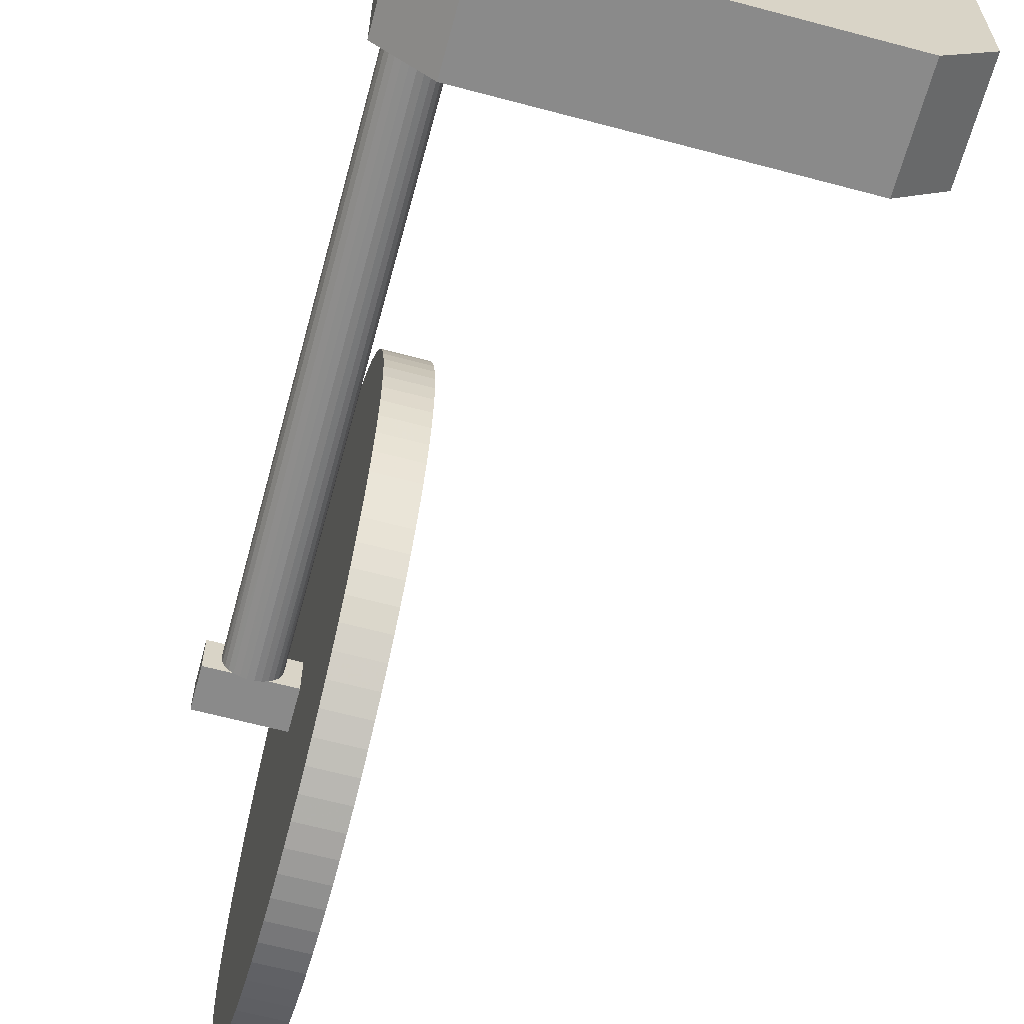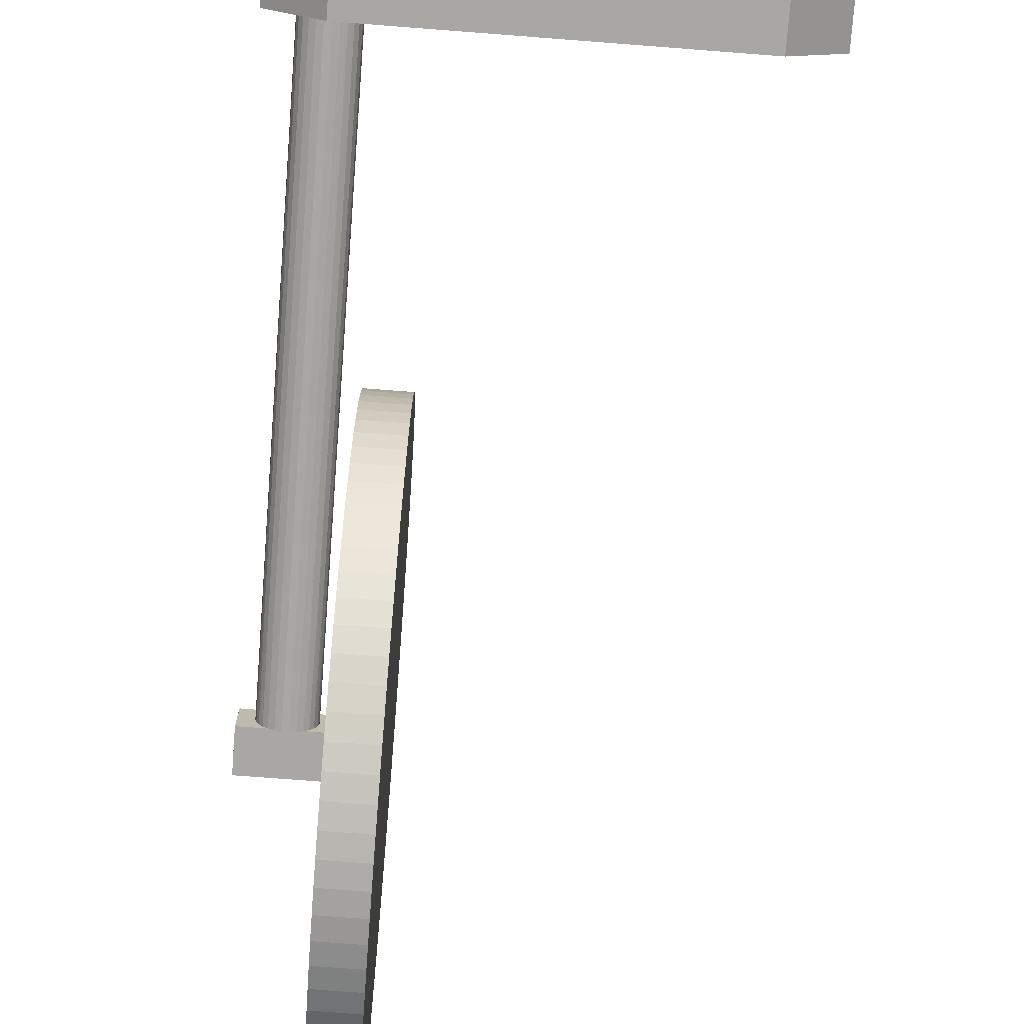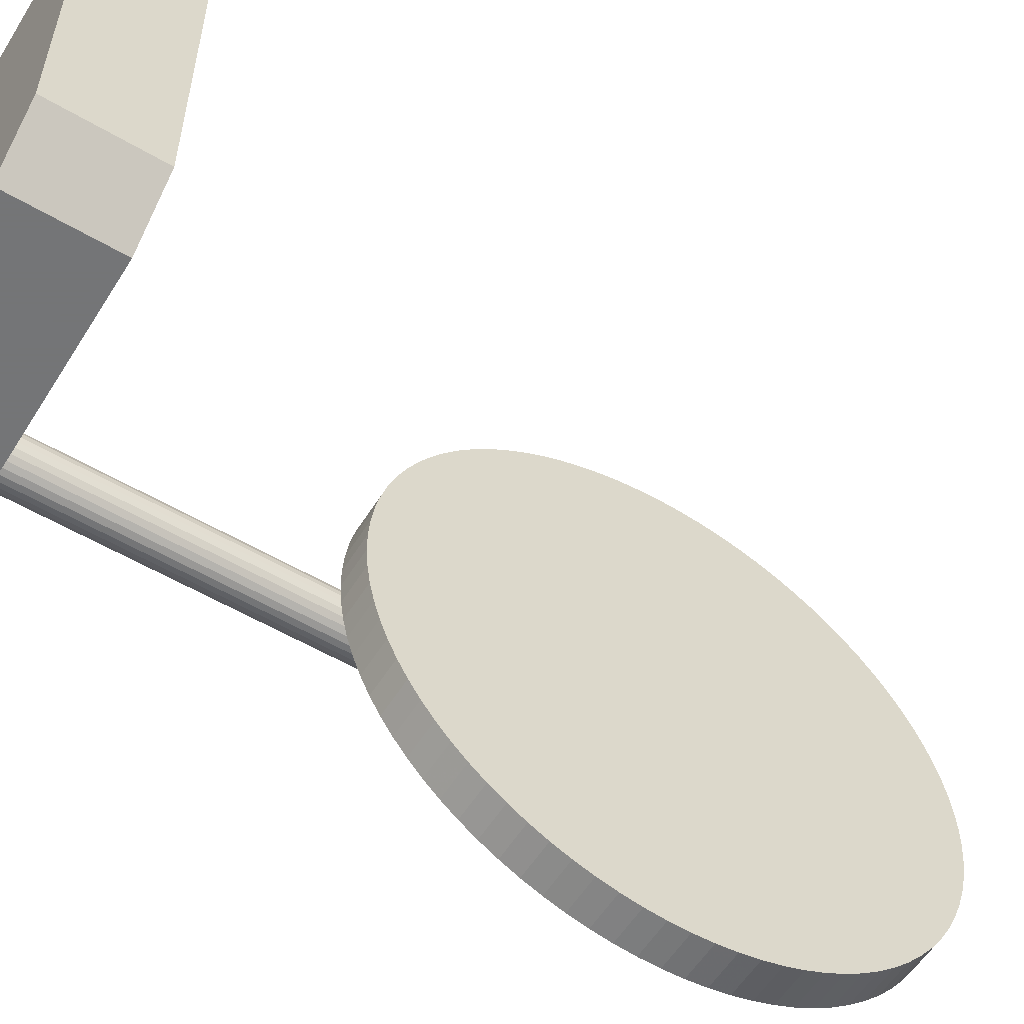
<metadata>
{"format":"obj","ext":"obj","renderer":"f3d","projection":"perspective","resolution":1024,"background":"white","views":[{"elev":-63.5,"azim":164.9,"up":"+Y"},{"elev":-74.7,"azim":175.6,"up":"+Y"},{"elev":-56.4,"azim":-121.6,"up":"+Y"}]}
</metadata>
<code>
v 210.1 110 157.5
v 222.3 77.06 127
v 210.1 109.2 165.1
v 215.1 76.28 122.5
v 210.1 101.1 180.9
v 210.1 99.29 182.7
v 210.1 95.37 186
v 210.1 93.23 187.4
v 210.1 91 188.6
v 210.1 88.69 189.7
v 210.1 86.3 190.6
v 210.1 83.85 191.4
v 210.1 105.5 140.4
v 210.1 106.7 142.6
v 210.1 109.9 154.9
v 215.1 110 157.5
v 215.1 109.6 152.4
v 215.1 109.2 149.9
v 215.1 107.7 145
v 215.1 106.7 142.6
v 210.1 97.39 184.4
v 218.2 72.44 85
v 224.9 77.59 155
v 218.9 72.09 85
v 223 75.74 113
v 219.6 71.91 85
v 223 75.74 99
v 220.4 71.91 85
v 221.1 72.09 85
v 221.8 72.44 85
v 215.1 77.59 160
v 223.1 75 113
v 221.1 72.09 99
v 217.7 77.06 141
v 221.8 77.56 127
v 210.1 40 157.5
v 215.1 50.71 132.3
v 222.8 76.45 113
v 210.1 102.7 178.9
v 218.2 72.44 113
v 222.8 76.45 99
v 223 75.74 141
v 223 75.74 127
v 223 74.26 141
v 223 74.26 127
v 223 74.26 113
v 223 74.26 99
v 222.8 73.55 113
v 210.1 109.6 152.4
v 218.3 77.59 155
v 222.8 73.55 99
v 217.8 77.16 155
v 221.1 77.91 127
v 217.7 72.94 113
v 222.3 72.94 141
v 221.1 77.91 141
v 222.3 72.94 127
v 217.1 76 155
v 222.3 77.06 113
v 218.9 72.09 113
v 222.3 72.94 99
v 215.1 97.39 184.4
v 221.1 72.09 141
v 217.2 76.45 127
v 220.4 71.91 127
v 210.1 73.72 122.5
v 215.1 47.3 178.9
v 222.8 73.55 141
v 220.4 71.91 99
v 218.9 72.09 127
v 221.8 72.44 141
v 215.1 99.29 182.7
v 218.9 72.09 99
v 210.1 105.5 174.6
v 218.2 72.44 141
v 181 100 85
v 217 75.74 127
v 225 94 72.5
v 217.2 73.55 99
v 210.1 104.2 176.8
v 218.2 72.44 127
v 217 74.26 141
v 218.2 72.44 99
v 221.8 77.56 113
v 219.6 78.09 99
v 222.3 72.94 85
v 221.8 77.56 99
v 210.1 68.64 191.9
v 175 94 72.5
v 215.1 97.39 130.6
v 219.6 78.09 127
v 210.1 104.2 138.2
v 215.1 78.83 192.3
v 215.1 91 188.6
v 220.4 78.09 99
v 215.1 93.23 187.4
v 181 100 72.5
v 221.1 77.91 85
v 220.4 78.09 85
v 222.3 77.06 141
v 215.1 109.9 154.9
v 222.3 72.94 113
v 216.9 75.34 155
v 219 100 72.5
v 215.1 95.37 186
v 219.6 71.91 127
v 217.7 72.94 141
v 216.9 75 141
v 215.1 107.7 170
v 210.1 108.5 167.6
v 217 74.26 113
v 217.2 76.45 141
v 220.4 78.09 155
v 210.1 56.77 187.4
v 215.1 86.3 124.4
v 181 50 85
v 221.1 77.92 155
v 217.7 72.94 85
v 221.1 77.91 99
v 219.6 78.09 113
v 220.4 71.91 155
v 219.6 71.91 99
v 216.9 75 113
v 215.1 109.2 165.1
v 220.4 71.91 113
v 223.1 75 99
v 210.1 71.17 122.7
v 215.1 45.81 176.8
v 220.4 71.91 141
v 217.7 77.06 127
v 218.2 77.56 127
v 217.3 73.38 155
v 210.1 81.36 123.1
v 215.1 52.61 184.4
v 218.2 77.56 99
v 218.2 77.56 113
v 217 74.26 99
v 210.1 109.6 162.6
v 215.1 108.5 147.4
v 217.2 73.55 113
v 221.8 72.44 127
v 218.2 77.56 141
v 217.7 77.06 99
v 216.9 74.66 155
v 217 75.74 113
v 217.7 77.06 113
v 210.1 40.09 154.9
v 215.1 48.93 134.1
v 222.8 73.55 85
v 215.1 81.36 191.9
v 221.1 72.09 113
v 221.1 72.09 127
v 221.1 77.91 113
v 215.1 109.9 160.1
v 218.9 72.09 141
v 222.2 72.84 155
v 216.9 75 99
v 215.1 109.6 162.6
v 219.6 71.91 113
v 216.9 75 127
v 215.1 108.5 167.6
v 223 75.74 85
v 217 74.26 127
v 223.1 75 127
v 220.4 78.09 113
v 215.1 88.69 189.7
v 210.1 50.71 132.3
v 217.2 73.55 127
v 210.1 109.9 160.1
v 217.2 73.55 141
v 217.7 72.94 99
v 215.1 77.59 155
v 217.7 72.94 127
v 210.1 63.7 190.6
v 225 94 85
v 215.1 93.23 127.6
v 217.2 73.55 85
v 217 74.26 85
v 216.9 75 85
v 210.1 99.29 132.3
v 218.9 77.92 155
v 215.1 71.17 192.3
v 217 75.74 85
v 210.1 97.39 130.6
v 219.6 78.09 155
v 215.1 68.64 191.9
v 217.2 76.45 85
v 217.7 77.06 85
v 222.8 76.45 127
v 218.2 77.56 85
v 222.8 76.45 141
v 218.9 77.91 85
v 215.1 105.5 174.6
v 222.3 77.06 99
v 219.6 78.09 85
v 215.1 104.2 176.8
v 221.8 77.56 85
v 222.3 77.06 85
v 222.8 76.45 85
v 223.1 75 85
v 221.1 72.08 155
v 224.9 72.41 160
v 224.9 77.59 160
v 221.8 72.44 113
v 224.9 72.41 155
v 221.7 77.59 155
v 217.2 76.45 99
v 222.2 77.16 155
v 217.2 76.45 113
v 222.7 76.62 155
v 223.1 74.66 155
v 210.1 52.61 184.4
v 175 94 85
v 215.1 81.36 123.1
v 222.9 74 155
v 217 75.74 141
v 222.7 73.38 155
v 221.7 72.41 155
v 210.1 42.31 145
v 218.9 77.91 113
v 215.1 43.31 142.6
v 210.1 106.7 172.4
v 218.3 72.41 155
v 210.1 107.7 170
v 217.8 72.84 155
v 217.1 74 155
v 210.1 78.83 122.7
v 215.1 50.71 182.7
v 219.6 71.91 141
v 217.3 76.62 155
v 215.1 72.41 160
v 215.1 72.41 155
v 215.1 106.7 172.4
v 215.1 102.7 178.9
v 215.1 101.1 180.9
v 220.4 78.09 127
v 215.1 86.3 190.6
v 220.4 78.09 141
v 215.1 83.85 191.4
v 210.1 102.7 136.1
v 219.6 71.91 155
v 215.1 76.28 192.5
v 210.1 101.1 134.1
v 210.1 109.2 149.9
v 221.8 77.56 141
v 218.9 72.08 155
v 215.1 73.72 192.5
v 210.1 95.37 129
v 215.1 66.15 191.4
v 210.1 93.23 127.6
v 215.1 63.7 190.6
v 210.1 91 126.4
v 215.1 61.31 189.7
v 210.1 88.69 125.3
v 221.8 72.44 99
v 215.1 59 188.6
v 210.1 86.3 124.4
v 215.1 56.77 187.4
v 210.1 83.85 123.6
v 215.1 54.63 186
v 210.1 76.28 122.5
v 215.1 48.93 180.9
v 210.1 68.64 123.1
v 215.1 44.48 174.6
v 210.1 66.15 123.6
v 215.1 43.31 172.4
v 210.1 63.7 124.4
v 215.1 42.31 170
v 210.1 61.31 125.3
v 215.1 41.48 167.6
v 210.1 59 126.4
v 215.1 40.84 165.1
v 210.1 56.77 127.6
v 215.1 40.37 162.6
v 210.1 54.63 129
v 215.1 40.09 160.1
v 210.1 52.61 130.6
v 215.1 40 157.5
v 210.1 48.93 134.1
v 215.1 40.09 154.9
v 210.1 47.3 136.1
v 215.1 40.37 152.4
v 210.1 45.81 138.2
v 215.1 40.84 149.9
v 210.1 44.48 140.4
v 219.6 78.09 141
v 215.1 41.48 147.4
v 210.1 43.31 142.6
v 210.1 108.5 147.4
v 218.9 77.91 99
v 215.1 42.31 145
v 210.1 41.48 147.4
v 218.9 77.91 127
v 215.1 44.48 140.4
v 210.1 40.84 149.9
v 218.9 77.91 141
v 223.1 75 141
v 215.1 45.81 138.2
v 210.1 40.37 152.4
v 223 74.26 85
v 215.1 47.3 136.1
v 210.1 40.09 160.1
v 215.1 52.61 130.6
v 210.1 40.37 162.6
v 215.1 54.63 129
v 210.1 40.84 165.1
v 215.1 56.77 127.6
v 210.1 41.48 167.6
v 215.1 59 126.4
v 210.1 42.31 170
v 222.9 76 155
v 215.1 61.31 125.3
v 210.1 43.31 172.4
v 223.1 75.34 155
v 215.1 63.7 124.4
v 210.1 44.48 174.6
v 217 75.74 99
v 215.1 66.15 123.6
v 210.1 45.81 176.8
v 215.1 68.64 123.1
v 210.1 47.3 178.9
v 215.1 71.17 122.7
v 210.1 48.93 180.9
v 215.1 73.72 122.5
v 210.1 50.71 182.7
v 215.1 78.83 122.7
v 210.1 54.63 186
v 175 56 85
v 215.1 83.85 123.6
v 210.1 59 188.6
v 219 50 85
v 215.1 88.69 125.3
v 210.1 61.31 189.7
v 225 56 85
v 215.1 91 126.4
v 210.1 66.15 191.4
v 219 100 85
v 215.1 95.37 129
v 210.1 71.17 192.3
v 210.1 107.7 145
v 175 56 72.5
v 215.1 99.29 132.3
v 210.1 73.72 192.5
v 181 50 72.5
v 215.1 101.1 134.1
v 210.1 76.28 192.5
v 219 50 72.5
v 215.1 102.7 136.1
v 210.1 78.83 192.3
v 225 56 72.5
v 222.8 73.55 127
v 215.1 104.2 138.2
v 210.1 81.36 191.9
v 215.1 105.5 140.4
f 149 334 300
f 86 334 149
f 29 334 30
f 26 334 28
f 24 331 334
f 118 116 331
f 177 116 118
f 178 116 177
f 178 328 116
f 179 328 178
f 179 213 328
f 183 213 179
f 183 76 213
f 188 76 187
f 188 337 76
f 190 337 188
f 192 337 190
f 192 175 337
f 195 175 192
f 197 175 98
f 198 175 197
f 199 175 198
f 200 334 175
f 22 331 24
f 97 337 104
f 76 337 97
f 89 76 97
f 213 76 89
f 341 213 89
f 116 328 344
f 347 116 344
f 334 331 350
f 175 334 78
f 104 175 78
f 344 350 347
f 344 78 350
f 341 78 344
f 97 104 89
f 46 47 32
f 46 51 47
f 48 61 51
f 204 255 102
f 204 33 255
f 151 33 204
f 151 69 33
f 159 122 125
f 60 73 159
f 60 83 73
f 40 83 60
f 40 171 83
f 54 171 40
f 54 79 171
f 111 137 140
f 89 104 341
f 111 157 137
f 123 157 111
f 146 143 209
f 146 135 143
f 136 135 146
f 220 85 290
f 120 95 85
f 165 95 120
f 165 119 95
f 153 119 165
f 153 87 119
f 84 194 87
f 59 41 194
f 38 41 59
f 25 27 38
f 25 126 27
f 164 46 32
f 45 46 164
f 45 48 46
f 351 48 45
f 57 102 351
f 141 204 57
f 141 151 204
f 152 151 141
f 152 125 151
f 70 40 60
f 81 40 70
f 173 54 81
f 168 140 173
f 168 111 140
f 163 111 168
f 163 123 111
f 160 123 163
f 160 145 123
f 77 209 145
f 64 209 77
f 64 146 209
f 130 146 64
f 131 220 136
f 293 220 131
f 293 120 220
f 91 120 293
f 91 165 120
f 337 175 104
f 236 165 91
f 59 194 84
f 236 153 165
f 53 153 236
f 35 84 53
f 35 59 84
f 209 207 145
f 43 25 189
f 43 32 25
f 164 32 43
f 297 45 164
f 44 45 297
f 214 329 172
f 66 227 261
f 295 284 299
f 127 133 227
f 179 137 157
f 351 102 48
f 265 257 259
f 269 254 267
f 271 250 252
f 244 18 289
f 277 184 275
f 167 243 180
f 279 240 243
f 230 112 58
f 279 243 167
f 110 109 161
f 336 249 88
f 281 240 279
f 283 13 92
f 232 301 148
f 84 87 153
f 156 55 217
f 102 255 61
f 232 284 287
f 219 340 288
f 292 244 289
f 254 332 257
f 147 15 299
f 346 339 343
f 304 276 274
f 349 339 346
f 353 336 88
f 283 298 285
f 53 84 153
f 10 333 11
f 31 16 154
f 21 212 7
f 6 323 325
f 344 328 341
f 5 323 6
f 39 319 321
f 23 210 208
f 222 313 74
f 208 100 245
f 224 308 310
f 12 239 11
f 28 334 29
f 227 326 261
f 138 304 3
f 282 284 232
f 265 259 263
f 110 306 308
f 12 150 239
f 1 147 36
f 267 254 257
f 172 16 31
f 138 302 304
f 12 174 336
f 9 114 330
f 50 296 142
f 271 309 273
f 30 334 86
f 3 124 138
f 231 182 186
f 350 331 347
f 223 231 232
f 224 233 109
f 127 227 66
f 145 207 317
f 222 233 224
f 132 170 107
f 222 193 233
f 295 244 292
f 200 175 162
f 299 15 49
f 336 251 249
f 283 92 281
f 343 182 247
f 31 150 93
f 39 235 234
f 71 152 141
f 6 62 72
f 273 250 271
f 21 105 62
f 7 105 21
f 243 345 180
f 224 109 110
f 285 13 283
f 112 130 64
f 8 96 7
f 2 38 59
f 9 166 94
f 10 166 9
f 246 155 229
f 10 237 166
f 80 319 39
f 92 354 352
f 353 150 12
f 273 309 307
f 231 266 268
f 271 252 269
f 353 93 150
f 275 305 277
f 325 228 212
f 139 18 172
f 125 122 69
f 349 242 93
f 346 242 349
f 3 306 110
f 227 214 326
f 339 186 182
f 271 312 309
f 169 154 1
f 6 72 5
f 155 81 70
f 267 318 315
f 265 320 318
f 298 301 232
f 263 320 265
f 192 135 290
f 263 322 320
f 308 272 270
f 232 303 305
f 279 37 148
f 167 303 37
f 188 207 143
f 231 247 182
f 80 234 196
f 80 196 74
f 23 208 206
f 218 71 156
f 133 329 214
f 7 327 8
f 172 18 17
f 296 293 142
f 275 307 305
f 21 325 212
f 198 194 199
f 13 20 354
f 244 17 18
f 5 321 323
f 250 176 252
f 5 235 39
f 295 287 284
f 259 115 329
f 74 193 222
f 39 321 5
f 250 338 176
f 8 114 9
f 333 256 253
f 353 88 349
f 340 139 19
f 8 94 96
f 9 330 10
f 325 262 228
f 31 166 237
f 313 266 316
f 289 18 139
f 269 252 254
f 99 85 95
f 11 174 12
f 10 330 333
f 138 124 158
f 252 335 254
f 180 342 184
f 110 161 3
f 267 257 265
f 49 101 17
f 263 133 127
f 322 324 232
f 252 176 335
f 321 67 323
f 70 60 106
f 21 62 6
f 232 278 280
f 219 221 291
f 118 331 22
f 346 247 242
f 261 4 66
f 133 214 227
f 32 47 126
f 8 327 114
f 319 264 128
f 114 260 258
f 130 136 146
f 129 106 65
f 15 16 101
f 310 268 313
f 169 158 154
f 243 348 345
f 80 316 319
f 172 329 115
f 261 326 4
f 349 88 339
f 333 253 174
f 39 234 80
f 283 301 298
f 42 43 191
f 340 19 14
f 14 20 13
f 88 249 186
f 202 31 231
f 167 37 279
f 1 16 15
f 185 117 113
f 211 297 314
f 240 348 243
f 189 38 2
f 1 36 169
f 327 134 260
f 212 134 327
f 31 94 166
f 170 168 107
f 265 318 267
f 321 128 67
f 11 333 174
f 216 77 108
f 295 49 244
f 257 332 115
f 15 101 49
f 131 136 130
f 229 106 129
f 66 324 127
f 269 312 271
f 197 87 198
f 57 204 102
f 206 56 117
f 339 182 343
f 209 143 207
f 172 4 326
f 257 115 259
f 285 294 288
f 205 217 215
f 248 338 250
f 191 189 100
f 212 228 134
f 316 264 319
f 13 354 92
f 267 315 269
f 304 274 306
f 140 137 79
f 3 304 306
f 31 247 231
f 34 130 112
f 102 61 48
f 138 158 169
f 92 352 240
f 98 175 99
f 232 4 172
f 254 335 332
f 315 318 232
f 195 290 85
f 147 280 36
f 200 126 300
f 184 342 90
f 288 340 14
f 75 81 155
f 174 251 336
f 184 90 248
f 74 316 80
f 238 53 236
f 3 161 124
f 248 90 338
f 185 286 181
f 127 322 263
f 174 253 251
f 7 96 105
f 56 35 53
f 292 287 295
f 219 291 292
f 6 325 21
f 273 307 275
f 129 65 63
f 281 92 240
f 277 303 167
f 349 93 353
f 121 246 241
f 277 305 303
f 172 348 352
f 132 225 232
f 216 64 77
f 65 125 152
f 281 148 301
f 296 91 293
f 281 301 283
f 292 291 287
f 288 14 285
f 219 289 340
f 120 85 220
f 285 298 294
f 319 128 321
f 5 72 235
f 65 159 125
f 279 148 281
f 288 294 221
f 231 274 276
f 142 131 34
f 288 221 219
f 36 280 278
f 299 284 282
f 9 94 8
f 231 251 253
f 299 282 147
f 106 60 159
f 172 326 214
f 23 211 314
f 12 336 353
f 241 229 121
f 186 249 231
f 240 352 348
f 302 278 276
f 273 248 250
f 306 274 272
f 109 233 31
f 15 147 1
f 306 272 308
f 310 270 268
f 185 238 286
f 313 268 266
f 253 256 231
f 314 42 311
f 275 248 273
f 31 239 150
f 277 180 184
f 108 160 82
f 323 67 262
f 311 42 191
f 323 262 325
f 222 310 313
f 218 156 205
f 68 351 44
f 327 260 114
f 225 75 223
f 330 258 256
f 264 266 231
f 330 256 333
f 201 246 121
f 286 91 296
f 31 154 158
f 86 61 30
f 231 278 232
f 232 280 282
f 50 203 206
f 226 170 132
f 158 124 31
f 31 124 161
f 50 31 203
f 31 161 109
f 63 152 71
f 31 233 193
f 263 259 133
f 31 193 196
f 220 290 136
f 100 189 2
f 275 184 248
f 196 234 31
f 63 65 152
f 31 235 72
f 72 62 31
f 31 62 105
f 345 348 172
f 308 270 310
f 31 105 96
f 50 206 181
f 198 87 194
f 96 94 31
f 237 239 31
f 93 242 31
f 7 212 327
f 55 57 68
f 181 286 296
f 31 242 247
f 49 17 244
f 231 249 251
f 231 256 258
f 190 135 192
f 231 258 260
f 14 19 20
f 200 27 126
f 100 2 245
f 260 134 231
f 231 134 228
f 48 51 46
f 231 67 128
f 189 25 38
f 231 128 264
f 231 268 270
f 232 287 291
f 300 47 149
f 270 272 231
f 311 210 23
f 231 272 274
f 276 278 231
f 224 310 222
f 223 75 155
f 167 180 277
f 291 221 232
f 22 83 118
f 232 221 294
f 140 79 54
f 206 203 23
f 37 303 232
f 195 85 99
f 232 305 307
f 231 228 262
f 311 191 210
f 262 67 231
f 210 191 100
f 192 290 195
f 232 309 312
f 36 278 302
f 232 312 315
f 232 318 320
f 118 83 171
f 316 266 264
f 232 320 322
f 232 324 4
f 245 35 56
f 172 115 332
f 328 213 341
f 205 156 217
f 112 64 216
f 172 335 176
f 38 27 41
f 172 176 338
f 110 308 224
f 24 122 73
f 52 34 230
f 338 90 172
f 172 90 342
f 172 342 345
f 180 345 342
f 172 352 354
f 354 20 172
f 108 77 160
f 172 20 19
f 44 351 45
f 169 302 138
f 172 19 139
f 172 17 101
f 101 16 172
f 50 52 172
f 31 234 235
f 172 144 232
f 206 245 56
f 172 52 230
f 71 141 55
f 172 230 58
f 58 103 172
f 172 103 144
f 215 44 211
f 232 144 226
f 232 226 132
f 232 225 223
f 1 154 16
f 215 211 205
f 187 207 188
f 205 211 23
f 203 31 202
f 23 314 311
f 205 23 202
f 205 202 218
f 113 238 185
f 218 202 231
f 169 36 302
f 218 231 223
f 187 76 183
f 331 116 347
f 332 335 172
f 172 31 50
f 99 175 195
f 77 145 160
f 202 23 203
f 181 206 117
f 218 223 201
f 173 140 54
f 147 282 280
f 208 245 206
f 123 317 157
f 286 236 91
f 74 196 193
f 117 56 238
f 117 238 113
f 269 315 312
f 114 258 330
f 50 142 52
f 52 142 34
f 230 34 112
f 162 27 200
f 11 239 237
f 58 112 216
f 74 313 316
f 238 236 286
f 58 216 103
f 103 216 108
f 188 143 190
f 103 108 144
f 201 223 246
f 144 108 82
f 226 82 170
f 132 107 225
f 225 107 75
f 78 334 350
f 246 229 241
f 144 82 226
f 121 229 129
f 88 186 339
f 121 129 201
f 162 175 199
f 299 49 295
f 201 129 63
f 201 63 218
f 218 63 71
f 156 71 55
f 285 14 13
f 42 164 43
f 343 247 346
f 217 55 68
f 217 68 215
f 215 68 44
f 211 44 297
f 314 297 42
f 210 100 208
f 300 126 47
f 136 290 135
f 149 47 51
f 292 289 219
f 86 51 61
f 30 61 255
f 30 255 29
f 259 329 133
f 29 255 33
f 32 126 25
f 181 296 50
f 29 33 28
f 125 69 151
f 28 33 69
f 341 104 78
f 28 69 26
f 26 69 122
f 81 54 40
f 26 122 24
f 24 73 22
f 22 73 83
f 191 43 189
f 118 171 177
f 24 334 26
f 177 171 79
f 177 79 178
f 229 70 106
f 178 79 137
f 307 309 232
f 178 137 179
f 179 157 183
f 183 157 317
f 289 139 340
f 232 294 298
f 223 155 246
f 183 317 187
f 106 159 65
f 187 317 207
f 190 143 135
f 145 317 123
f 99 95 98
f 300 334 200
f 232 148 37
f 98 95 119
f 2 59 35
f 98 119 197
f 197 119 87
f 199 194 41
f 199 41 162
f 162 41 27
f 297 164 42
f 66 4 324
f 149 51 86
f 245 2 35
f 11 237 10
f 56 53 238
f 142 293 131
f 34 131 130
f 82 160 163
f 82 163 170
f 170 163 168
f 107 168 173
f 127 324 322
f 107 173 75
f 75 173 81
f 155 70 229
f 302 276 304
f 181 117 185
f 55 141 57
f 159 73 122
f 68 57 351

</code>
